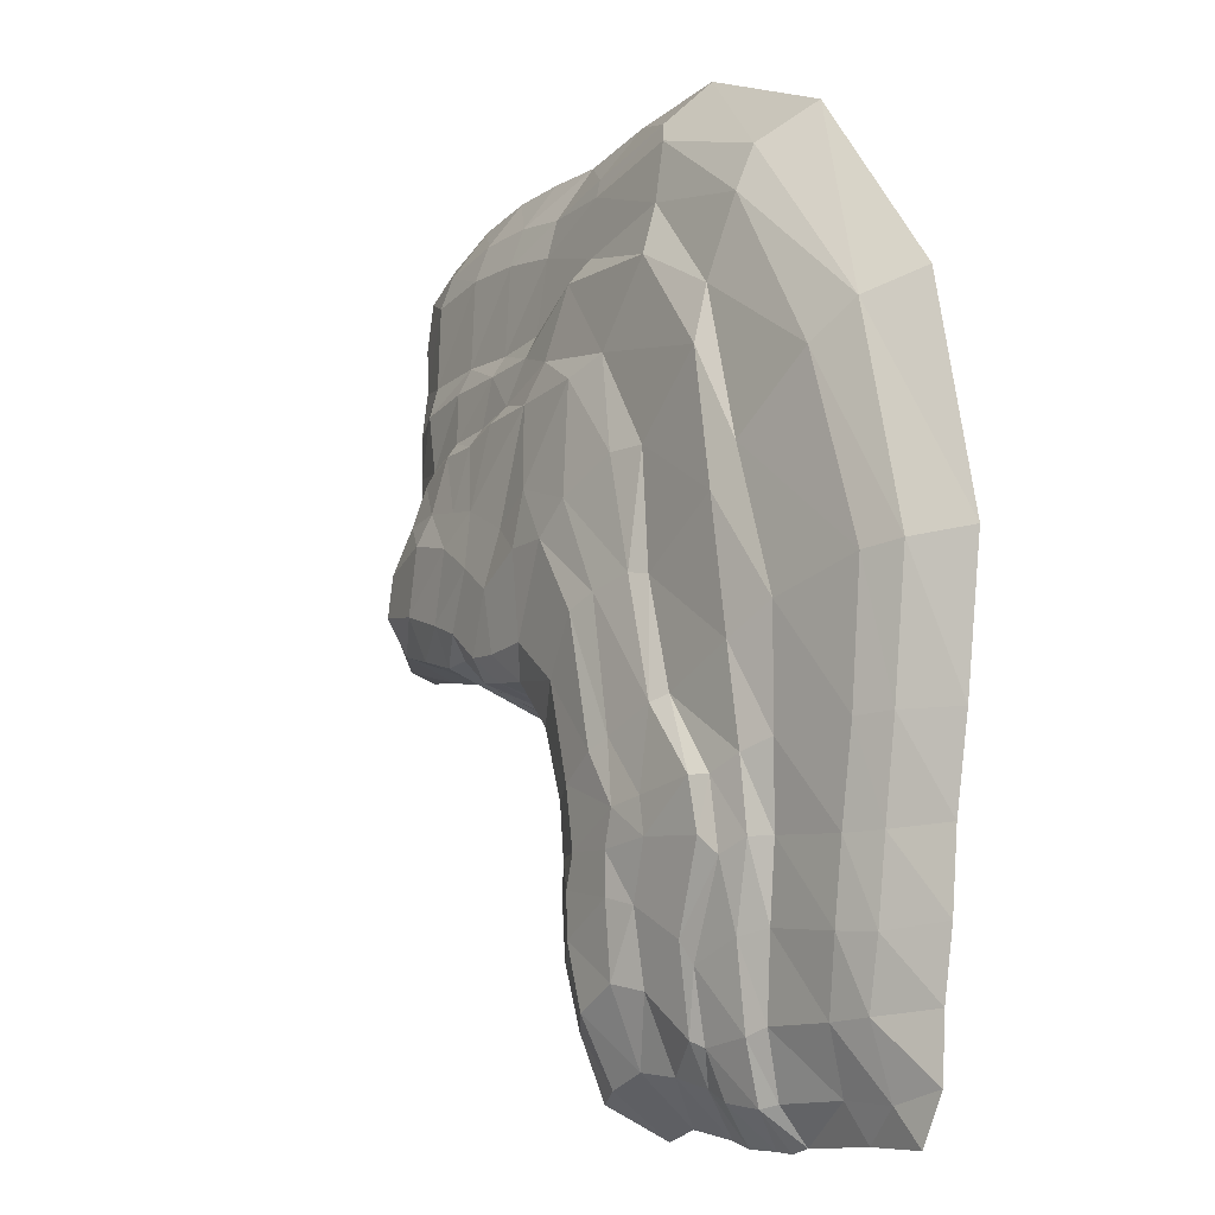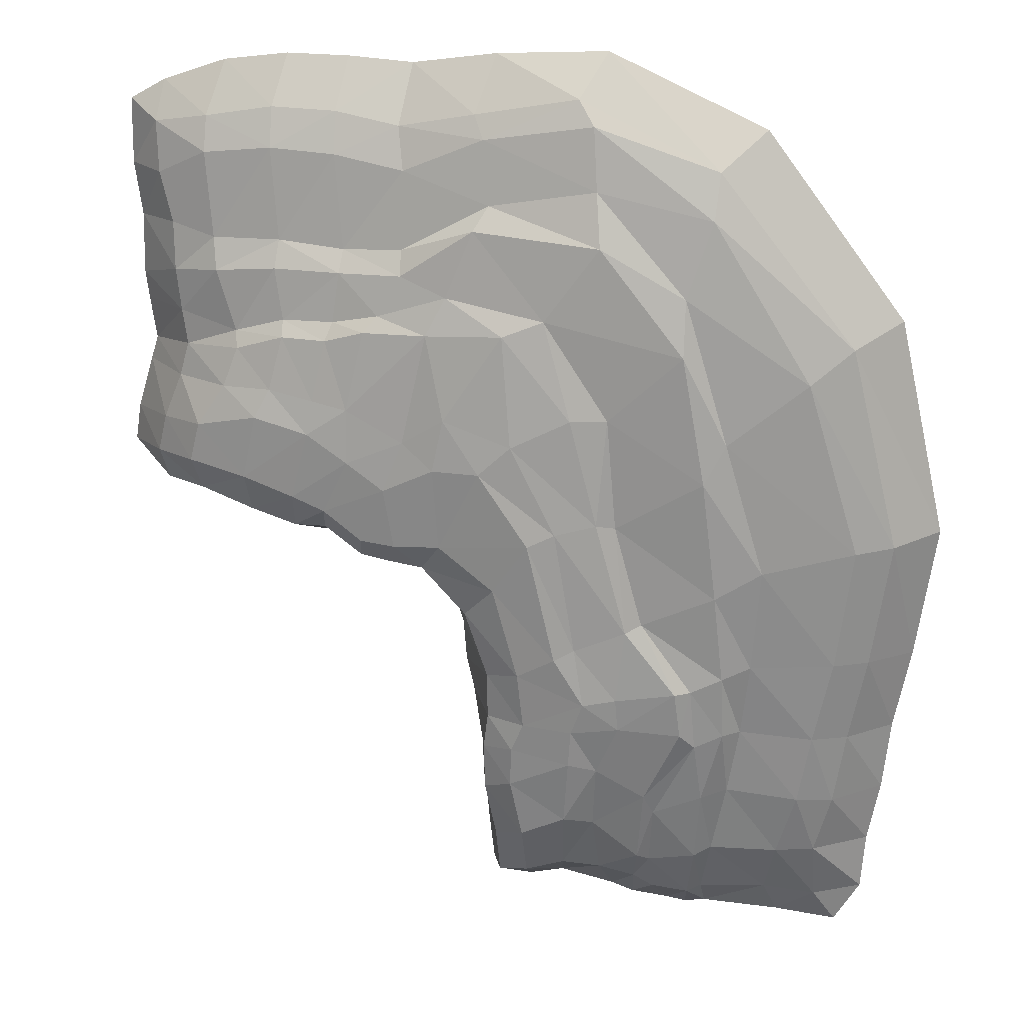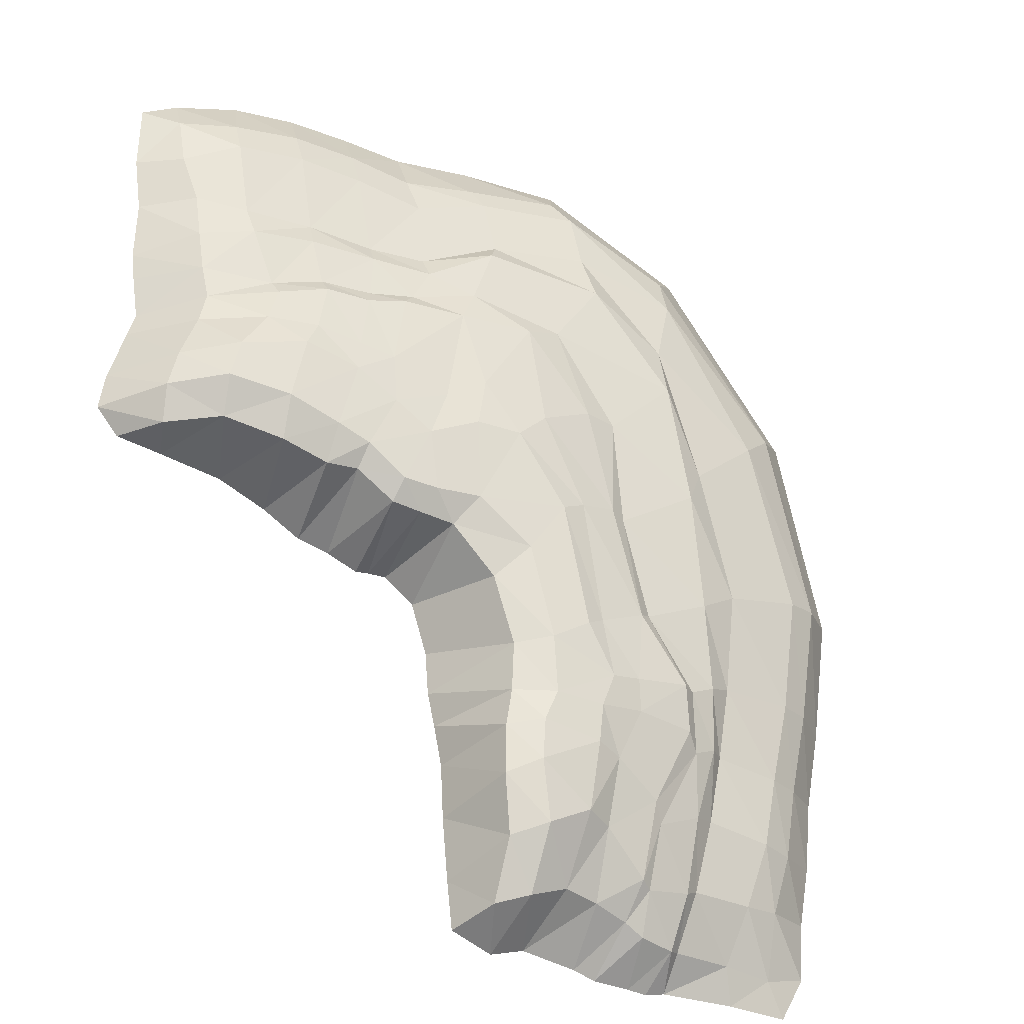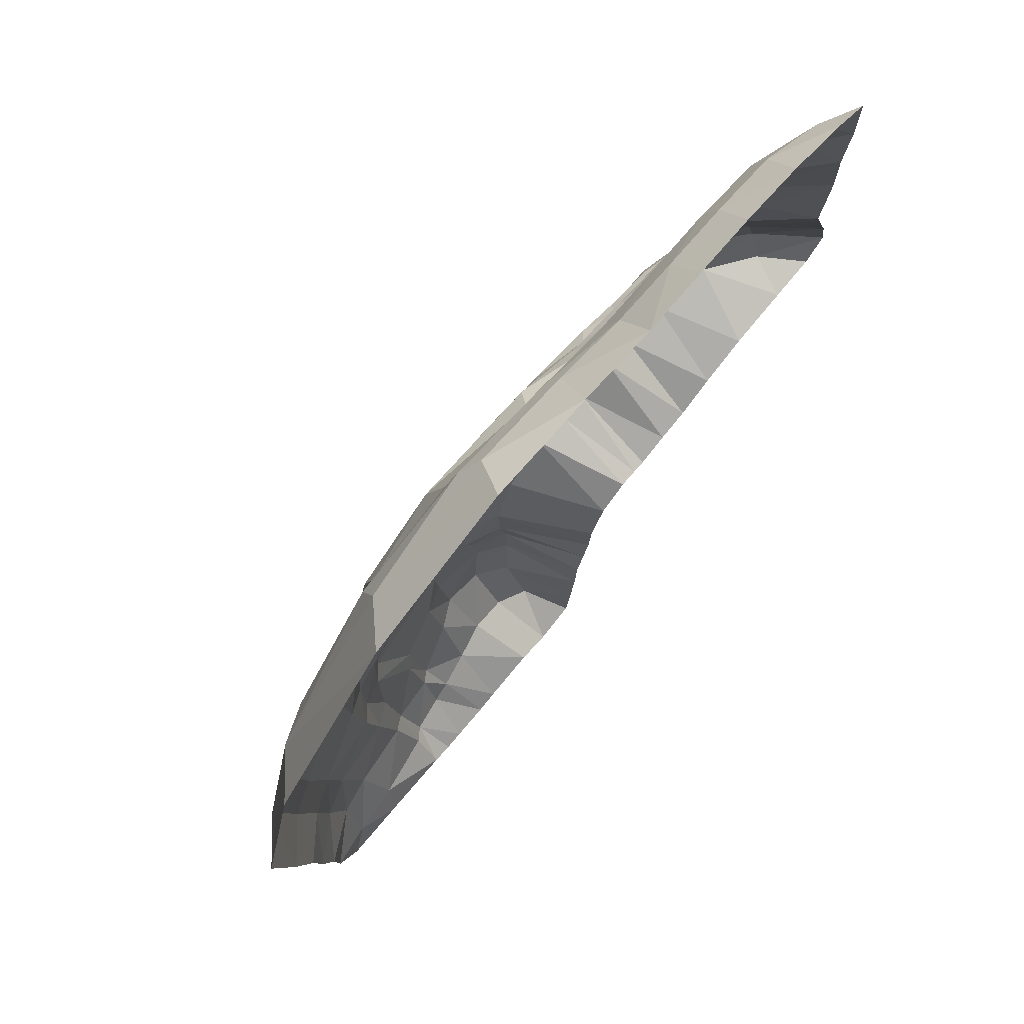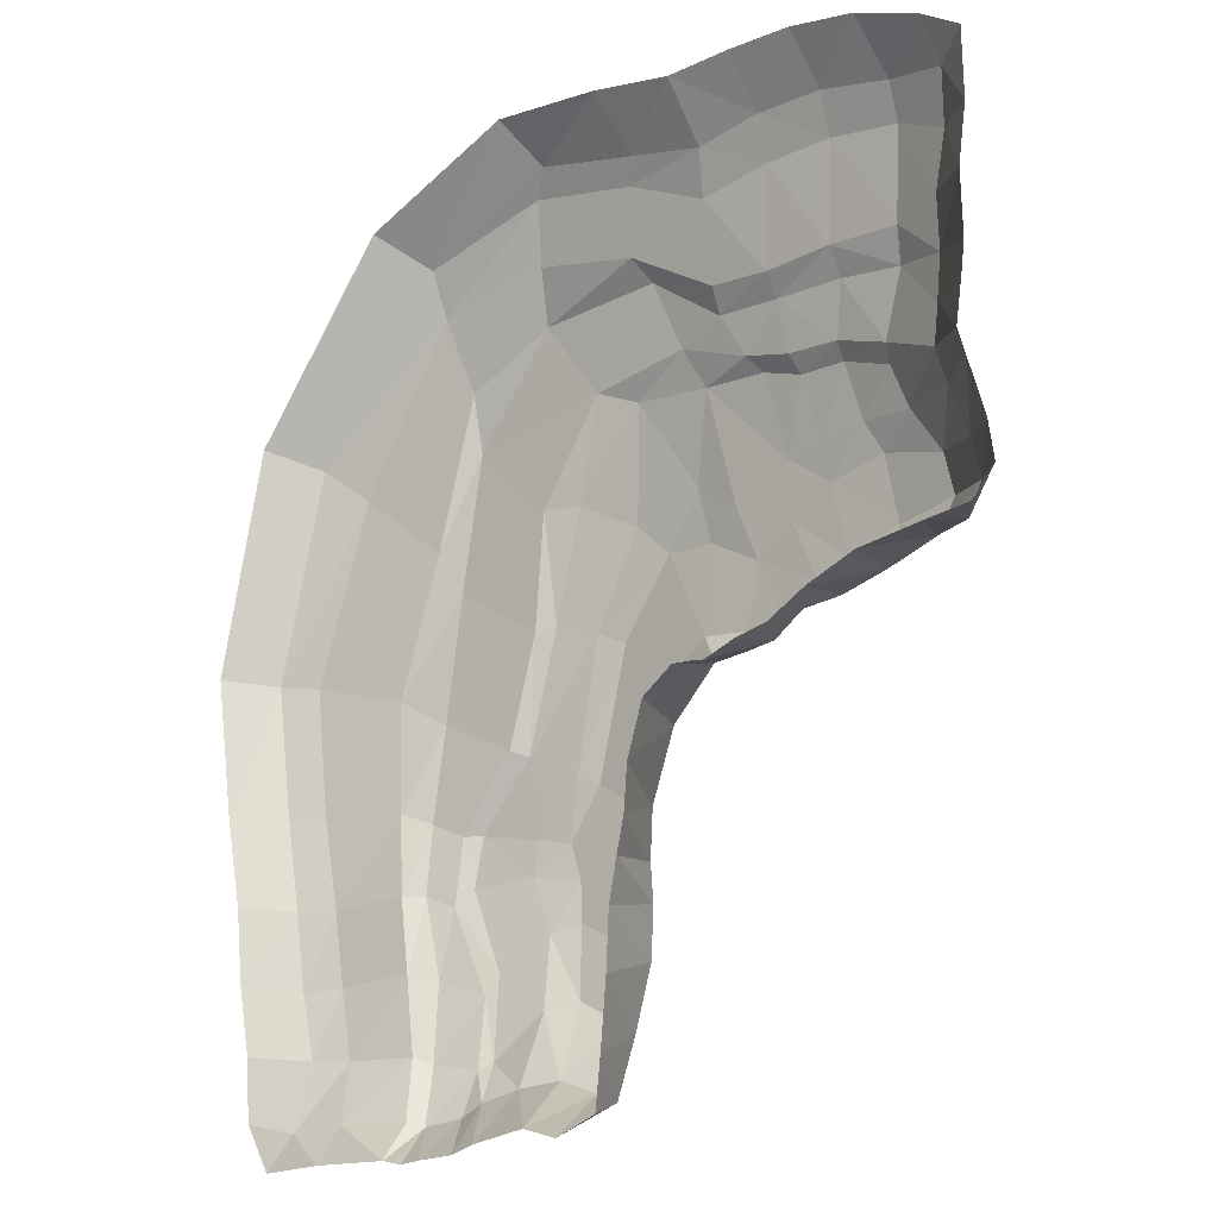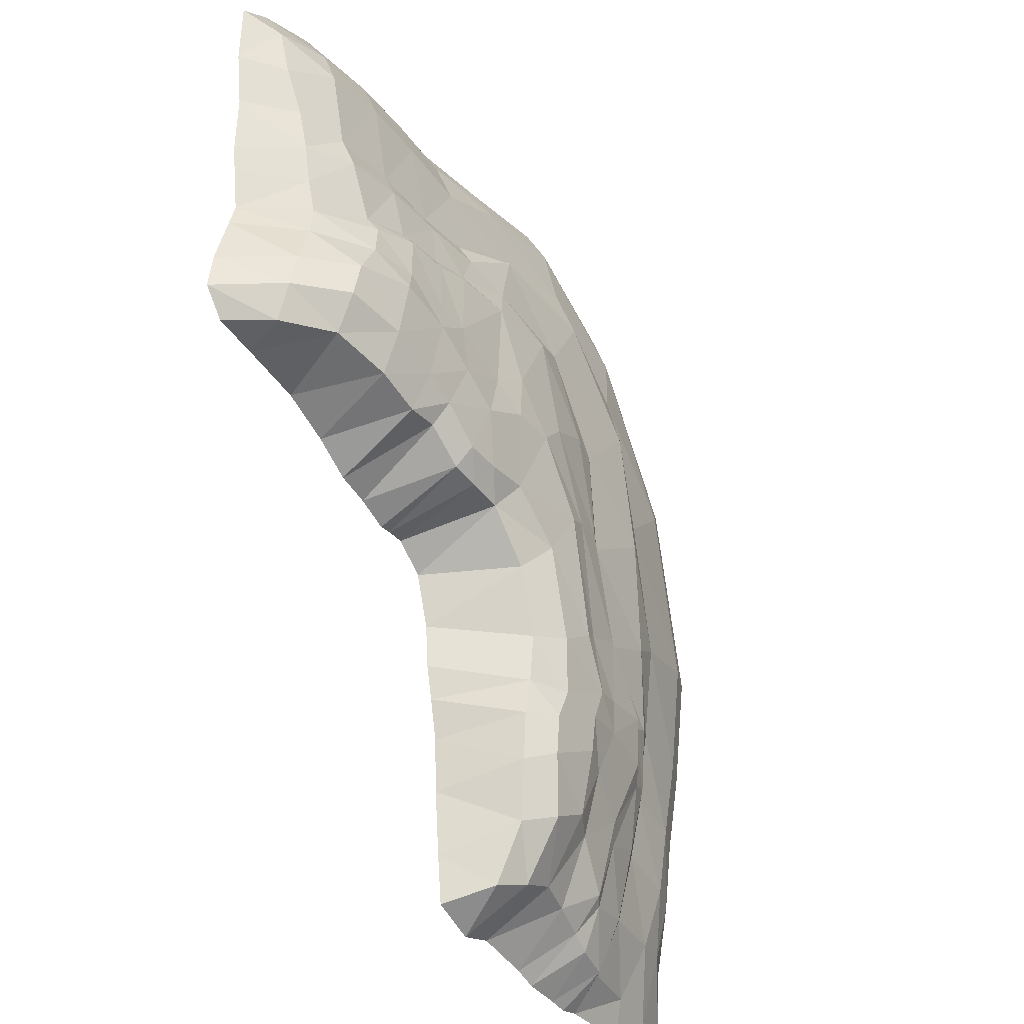
<metadata>
{"format":"obj","ext":"obj","renderer":"f3d","projection":"perspective","resolution":1024,"background":"white","views":[{"elev":-11.5,"azim":-122.5,"up":"+Z"},{"elev":21.8,"azim":-166.5,"up":"+Z"},{"elev":-29.7,"azim":150.6,"up":"+Z"},{"elev":76.2,"azim":-49.2,"up":"+Z"},{"elev":-15.8,"azim":40.2,"up":"+Z"},{"elev":-34.4,"azim":122.6,"up":"+Z"}]}
</metadata>
<code>
v -634.3 -174.9 -852.6
v -681.6 -174.9 -770.6
v -689.2 -174.9 -661.9
v -711.1 -174.9 -544.8
v -724.9 -174.9 -410.8
v -754.8 -174.9 -254.9
v -789.9 -174.9 -5.876
v -699.9 -174.9 393.3
v -442.7 -174.9 728.1
v -152.7 -174.9 854.6
v 53.1 -174.9 841.8
v 209.5 -174.9 818.4
v 331.1 -174.9 825
v 448.3 -174.9 825
v 569.8 -174.9 808.1
v 691.4 -174.9 765.4
v 759.3 -174.9 726.3
v -593.4 -158 -791.3
v -591.6 -121.4 -671.4
v -623.7 -114.7 -556.4
v -645.6 -113.3 -417.6
v -677.7 -108.8 -255.6
v -712.2 -105.1 -18.64
v -621.7 -101.9 354.9
v -371 -100 664.7
v -113.5 -105.8 780.5
v 77.3 -105.3 744
v 220 -108.7 715.4
v 340.3 -113.4 735.6
v 461.9 -113.8 737.6
v 589.5 -113.2 714.9
v 696.6 -133 695.5
v -518.4 -174.9 -846
v -494.9 -147.9 -782
v -520.1 -106 -675.9
v -557.5 -89.81 -551.6
v -581.8 -86.15 -418
v -615.6 -82.2 -258.1
v -645.6 -77.45 -27.37
v -548.8 -64.44 294.7
v -367 -68.38 583.4
v -145.8 -83.19 737.5
v 56.69 -85.23 703.3
v 205.7 -81.82 639.6
v 336 -85.69 661.8
v 458.5 -85.93 667.5
v 587.6 -89.06 651.8
v 688.6 -118 602.4
v 762.2 -174.9 604.1
v -373.4 -174.9 -846.5
v -372.5 -124.9 -784.7
v -395 -89.86 -676.4
v -424.1 -75.73 -538.4
v -446.5 -69.27 -408.2
v -463 -57.45 -267.9
v -478.8 -47.14 -71.01
v -406.2 -36.3 178.3
v -324 -42.72 444.8
v -156.5 -61.24 625.8
v 42.22 -64.64 588.5
v 205.2 -60.22 497.9
v 316.8 -65.26 491.3
v 441.4 -69.35 500.3
v 570.7 -74.7 496.1
v 661.4 -104.5 511.8
v 748.7 -174.9 504.4
v -333.9 -174.9 -854.6
v -348.1 -106.7 -791.6
v -364.8 -72.5 -690.2
v -378.1 -48.8 -549.1
v -416.3 -42.53 -408.6
v -412.8 -32.87 -286.9
v -395.9 -23.35 -119.9
v -369.5 -14.89 107.3
v -326.2 -17.4 343.5
v -169.8 -28.34 531.5
v 64.76 -35.97 547.2
v 201.6 -36.44 455
v 319.3 -41.37 452
v 444.7 -46.35 451.2
v 561.2 -54.04 438.4
v 655.8 -90.64 423.8
v 751.9 -174.9 390.4
v -296.7 -174.9 -850.3
v -280.1 -95.19 -781
v -277.4 -62.63 -703
v -288.1 -36.08 -584.7
v -365.9 -27.28 -431.2
v -356.9 -18.79 -312.7
v -261.2 -13.2 -180.9
v -209.2 -11.08 9.717
v -191.2 -11.86 216.4
v -70.74 -15.95 393.7
v 112.4 -20.73 424.6
v 242.8 -24.87 380.1
v 330.1 -29.47 361.4
v 427.5 -34.64 357.7
v 523.8 -44.62 327.6
v 645.7 -86.6 346.3
v 745.8 -174.9 339.7
v -226.5 -174.9 -846.1
v -242.5 -91.41 -760.5
v -256.2 -48.79 -691.5
v -271.2 -21.48 -546.6
v -340.2 -7.623 -400.7
v -330.1 0.8917 -312.5
v -234.4 5.479 -193
v -176.4 5.03 16.59
v -125.5 4.998 215.5
v 2.336 2.102 365.5
v 145.9 -1.443 356.2
v 266 -7.102 351.9
v 340.1 -9.577 329.9
v 424.5 -14.2 329.9
v 516.9 -25.37 298.8
v 634.6 -80.76 282.7
v 734.3 -174.9 260.1
v -184.1 -174.9 -832.9
v -175.4 -78.65 -741.7
v -171.4 -26.45 -616.2
v -181.7 -0.8555 -490.2
v -224.3 8.884 -392.9
v -219.6 12.9 -330.7
v -140.3 18.65 -233
v -101.8 21.18 -2.365
v -18.53 24.17 162.5
v 108.7 21.67 203.2
v 187.6 18.24 153.1
v 296 12.44 205.7
v 362.7 7.953 217.3
v 446.9 2.461 231.4
v 541.1 -11.26 227.3
v 650.4 -74.2 221.4
v 748 -174.9 215.8
v -80.69 -174.9 -815
v -105.1 -62.42 -732.2
v -119.2 0.2481 -602.8
v -130.7 16.88 -475.4
v -136.2 21.1 -404.1
v -159 24.26 -342.5
v -104.2 30.05 -251.9
v -52.72 33.45 -25.94
v 40.53 31.86 107.5
v 127.5 29.91 107
v 223.6 26.61 58.74
v 294.2 23.16 106.1
v 371.1 19.58 154.7
v 473.3 16.59 178.8
v 591.8 -1.593 150.1
v 683.9 -69.49 136.2
v 779 -174.9 116.1
v -15.5 -174.9 -833.1
v -32.47 -59.69 -757.5
v -36.64 1.129 -642.6
v -16.19 12.91 -531.2
v -19.12 16.3 -455.6
v -42.89 19.97 -399.1
v -32.49 25.67 -294
v 14.65 26 -123.9
v 118.7 22.99 -46.48
v 206 21.66 -53.36
v 270.8 18.95 -48.56
v 342.9 17.38 3.853
v 404.2 17.01 27.44
v 499.3 15.66 58.9
v 610.5 -2.533 77.19
v 700.8 -70.41 65.98
v 789.9 -174.9 46.34
v 61.55 -174.9 -802.6
v 27.49 -83.5 -776.7
v 24.14 -35.42 -667
v 41.75 -19.43 -558.9
v 42.79 -15.04 -468.8
v 33.72 -10.72 -400.9
v 33.34 -4.425 -311.7
v 75.79 -2.511 -187.8
v 159.3 -4.8 -102.1
v 225.7 -6.255 -94.82
v 279.8 -8.926 -87.06
v 350.3 -12 -38.02
v 410.3 -14.37 -41.11
v 495.8 -15.63 -16.71
v 602.9 -37.32 9.873
v 693.3 -96.75 1.865
v 748.8 -174.9 -2.494
v 71.67 -174.9 -714.5
v 82.46 -174.9 -597.6
v 87.58 -174.9 -497.4
v 102.8 -174.9 -423.2
v 117 -174.9 -361.6
v 123.3 -174.9 -282.6
v 153.4 -174.9 -188.6
v 210.4 -174.9 -146.1
v 245.3 -174.9 -147.2
v 270.8 -174.9 -150.2
v 329 -174.9 -127.2
v 389.2 -174.9 -112.9
v 459.3 -174.9 -71.53
v 549.4 -174.9 -33.43
v 664.5 -174.9 -14.61
f 1 2 18
f 3 19 2
f 2 19 18
f 4 20 3
f 3 20 19
f 5 21 4
f 4 21 20
f 6 22 5
f 5 22 21
f 7 23 6
f 6 23 22
f 8 24 7
f 7 24 23
f 8 9 24
f 24 9 25
f 9 10 25
f 25 10 26
f 10 11 26
f 26 11 27
f 11 12 27
f 27 12 28
f 13 29 12
f 12 29 28
f 13 14 29
f 29 14 30
f 14 15 30
f 30 15 31
f 15 16 31
f 31 16 32
f 16 17 32
f 1 18 33
f 33 18 34
f 19 35 18
f 18 35 34
f 20 36 19
f 19 36 35
f 21 37 20
f 20 37 36
f 22 38 21
f 21 38 37
f 23 39 22
f 22 39 38
f 24 40 23
f 23 40 39
f 25 41 24
f 24 41 40
f 26 42 25
f 25 42 41
f 27 43 26
f 26 43 42
f 27 28 43
f 43 28 44
f 29 45 28
f 28 45 44
f 30 46 29
f 29 46 45
f 30 31 46
f 46 31 47
f 31 32 47
f 47 32 48
f 17 49 32
f 32 49 48
f 33 34 50
f 50 34 51
f 35 52 34
f 34 52 51
f 36 53 35
f 35 53 52
f 37 54 36
f 36 54 53
f 38 55 37
f 37 55 54
f 39 56 38
f 38 56 55
f 40 57 39
f 39 57 56
f 41 58 40
f 40 58 57
f 42 59 41
f 41 59 58
f 42 43 59
f 59 43 60
f 43 44 60
f 60 44 61
f 45 62 44
f 44 62 61
f 46 63 45
f 45 63 62
f 47 64 46
f 46 64 63
f 48 65 47
f 47 65 64
f 49 66 48
f 48 66 65
f 51 68 50
f 50 68 67
f 52 69 51
f 51 69 68
f 53 70 52
f 52 70 69
f 54 71 53
f 53 71 70
f 55 72 54
f 54 72 71
f 56 73 55
f 55 73 72
f 57 74 56
f 56 74 73
f 58 75 57
f 57 75 74
f 59 76 58
f 58 76 75
f 59 60 76
f 76 60 77
f 60 61 77
f 77 61 78
f 61 62 78
f 78 62 79
f 62 63 79
f 79 63 80
f 64 81 63
f 63 81 80
f 65 82 64
f 64 82 81
f 65 66 82
f 82 66 83
f 85 84 68
f 68 84 67
f 69 86 68
f 68 86 85
f 70 87 69
f 69 87 86
f 71 88 70
f 70 88 87
f 72 89 71
f 71 89 88
f 73 90 72
f 72 90 89
f 74 91 73
f 73 91 90
f 75 92 74
f 74 92 91
f 76 93 75
f 75 93 92
f 94 93 77
f 77 93 76
f 95 94 78
f 78 94 77
f 96 95 79
f 79 95 78
f 80 97 79
f 79 97 96
f 81 98 80
f 80 98 97
f 82 99 81
f 81 99 98
f 100 99 83
f 83 99 82
f 102 101 85
f 85 101 84
f 103 102 86
f 86 102 85
f 104 103 87
f 87 103 86
f 105 104 88
f 88 104 87
f 106 105 89
f 89 105 88
f 107 106 90
f 90 106 89
f 108 107 91
f 91 107 90
f 109 108 92
f 92 108 91
f 110 109 93
f 93 109 92
f 111 110 94
f 94 110 93
f 112 111 95
f 95 111 94
f 113 112 96
f 96 112 95
f 114 113 97
f 97 113 96
f 115 114 98
f 98 114 97
f 99 116 98
f 98 116 115
f 100 117 99
f 99 117 116
f 119 118 102
f 102 118 101
f 120 119 103
f 103 119 102
f 121 120 104
f 104 120 103
f 105 122 104
f 104 122 121
f 123 122 106
f 106 122 105
f 124 123 107
f 107 123 106
f 108 125 107
f 107 125 124
f 109 126 108
f 108 126 125
f 127 126 110
f 110 126 109
f 128 127 111
f 111 127 110
f 112 129 111
f 111 129 128
f 130 129 113
f 113 129 112
f 131 130 114
f 114 130 113
f 132 131 115
f 115 131 114
f 133 132 116
f 116 132 115
f 134 133 117
f 117 133 116
f 136 135 119
f 119 135 118
f 137 136 120
f 120 136 119
f 138 137 121
f 121 137 120
f 122 139 121
f 121 139 138
f 123 140 122
f 122 140 139
f 141 140 124
f 124 140 123
f 125 142 124
f 124 142 141
f 126 143 125
f 125 143 142
f 144 143 127
f 127 143 126
f 145 144 128
f 128 144 127
f 129 146 128
f 128 146 145
f 130 147 129
f 129 147 146
f 148 147 131
f 131 147 130
f 149 148 132
f 132 148 131
f 150 149 133
f 133 149 132
f 151 150 134
f 134 150 133
f 136 153 135
f 135 153 152
f 137 154 136
f 136 154 153
f 138 155 137
f 137 155 154
f 139 156 138
f 138 156 155
f 140 157 139
f 139 157 156
f 141 158 140
f 140 158 157
f 142 159 141
f 141 159 158
f 143 160 142
f 142 160 159
f 143 144 160
f 160 144 161
f 144 145 161
f 161 145 162
f 146 163 145
f 145 163 162
f 147 164 146
f 146 164 163
f 148 165 147
f 147 165 164
f 148 149 165
f 165 149 166
f 149 150 166
f 166 150 167
f 150 151 167
f 167 151 168
f 153 170 152
f 152 170 169
f 154 171 153
f 153 171 170
f 155 172 154
f 154 172 171
f 156 173 155
f 155 173 172
f 157 174 156
f 156 174 173
f 158 175 157
f 157 175 174
f 159 176 158
f 158 176 175
f 160 177 159
f 159 177 176
f 178 177 161
f 161 177 160
f 179 178 162
f 162 178 161
f 163 180 162
f 162 180 179
f 164 181 163
f 163 181 180
f 165 182 164
f 164 182 181
f 166 183 165
f 165 183 182
f 184 183 167
f 167 183 166
f 185 184 168
f 168 184 167
f 169 170 186
f 170 171 186
f 186 171 187
f 171 172 187
f 187 172 188
f 172 173 188
f 188 173 189
f 173 174 189
f 189 174 190
f 174 175 190
f 190 175 191
f 175 176 191
f 191 176 192
f 176 177 192
f 192 177 193
f 177 178 193
f 193 178 194
f 178 179 194
f 194 179 195
f 180 196 179
f 179 196 195
f 181 197 180
f 180 197 196
f 182 198 181
f 181 198 197
f 183 199 182
f 182 199 198
f 184 200 183
f 183 200 199
f 184 185 200

</code>
